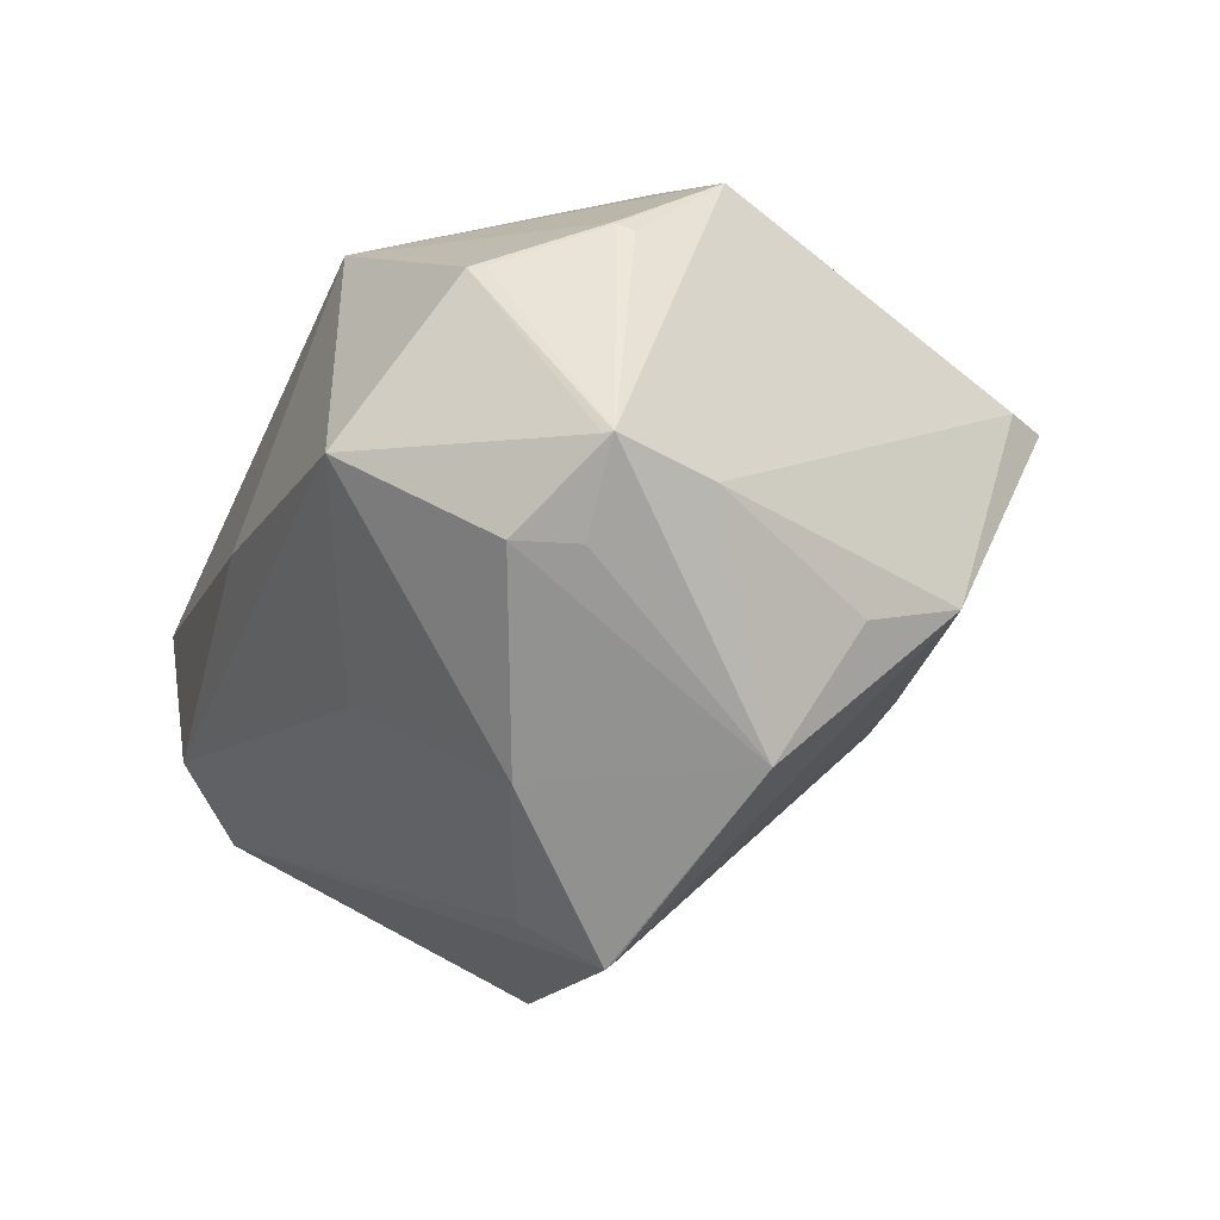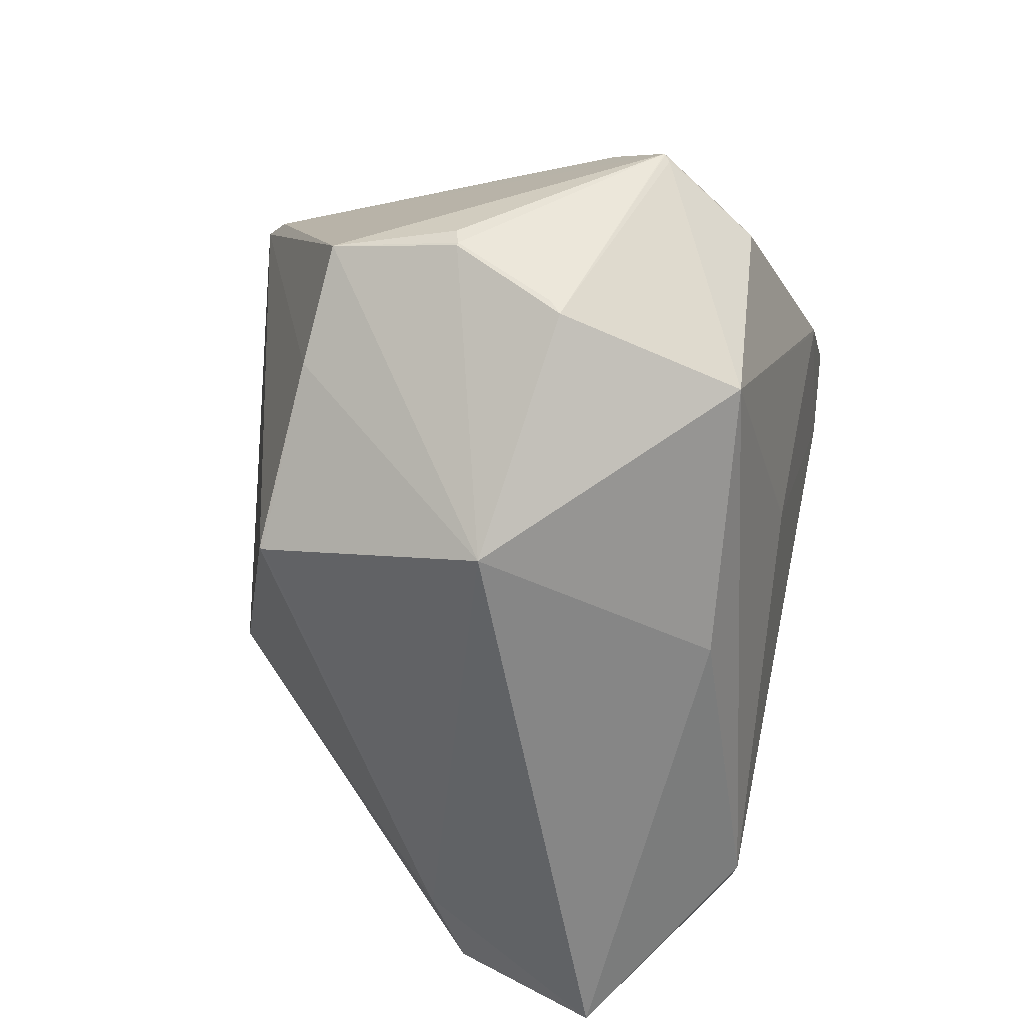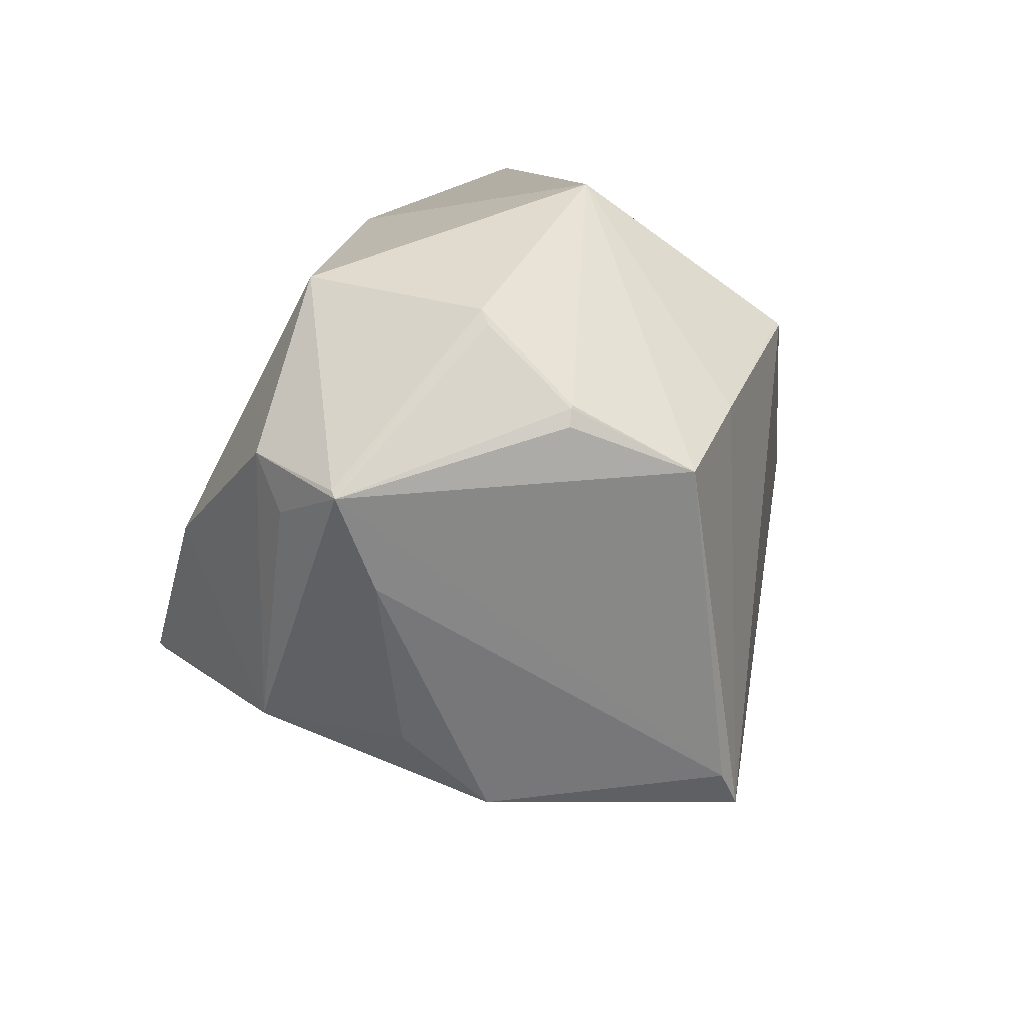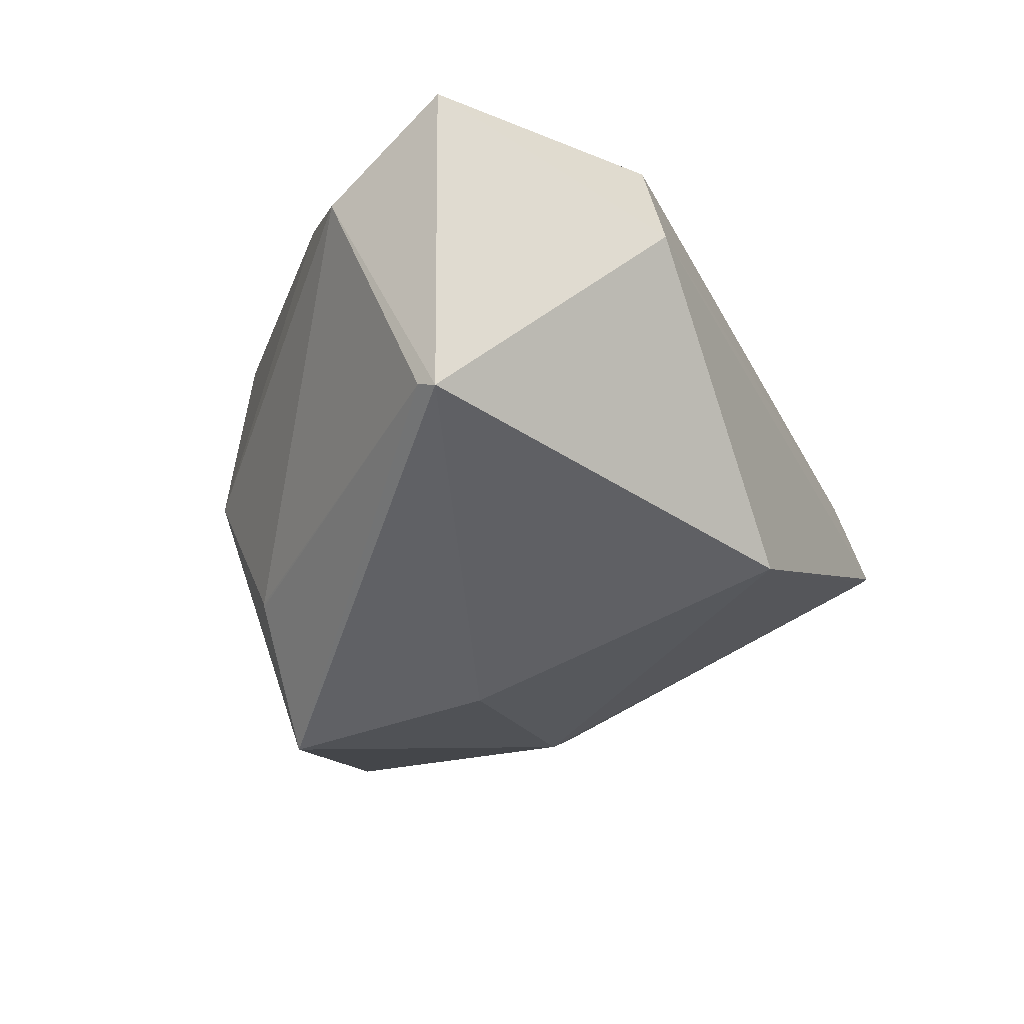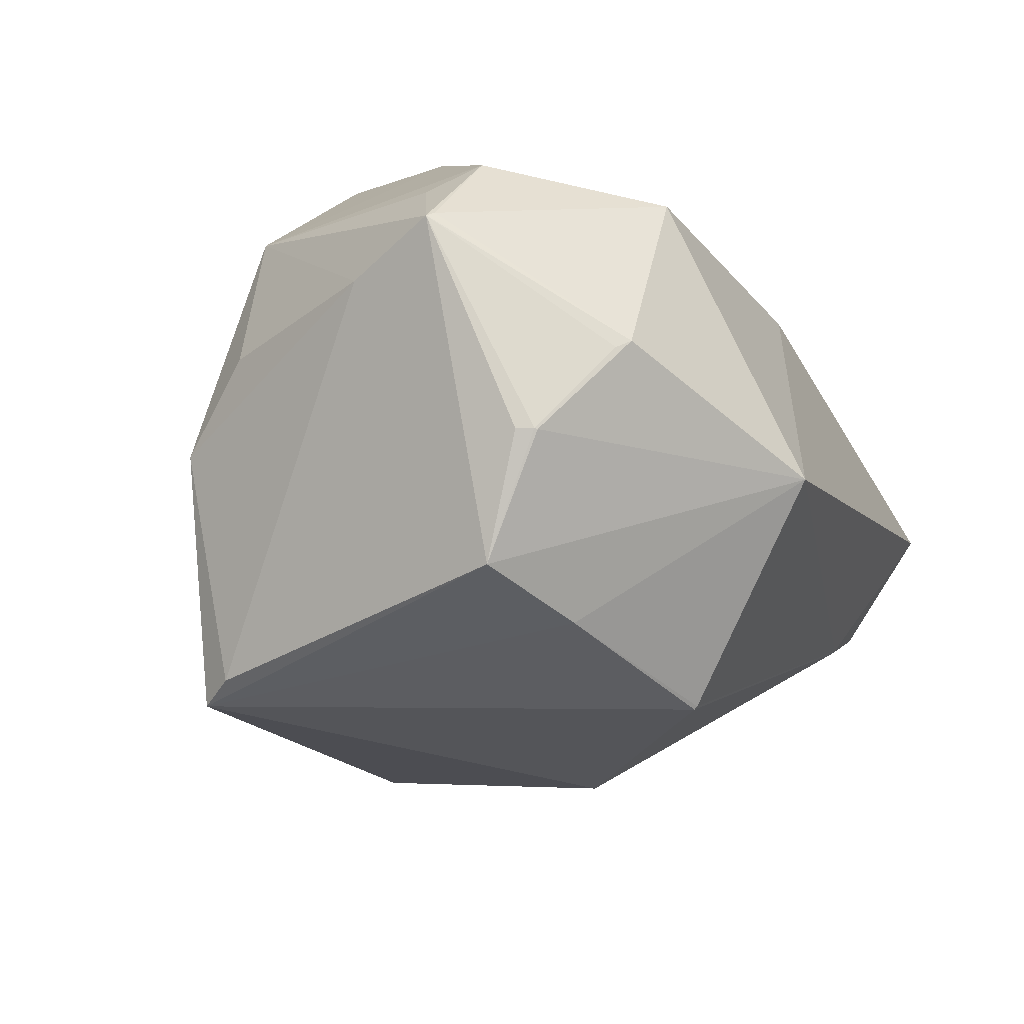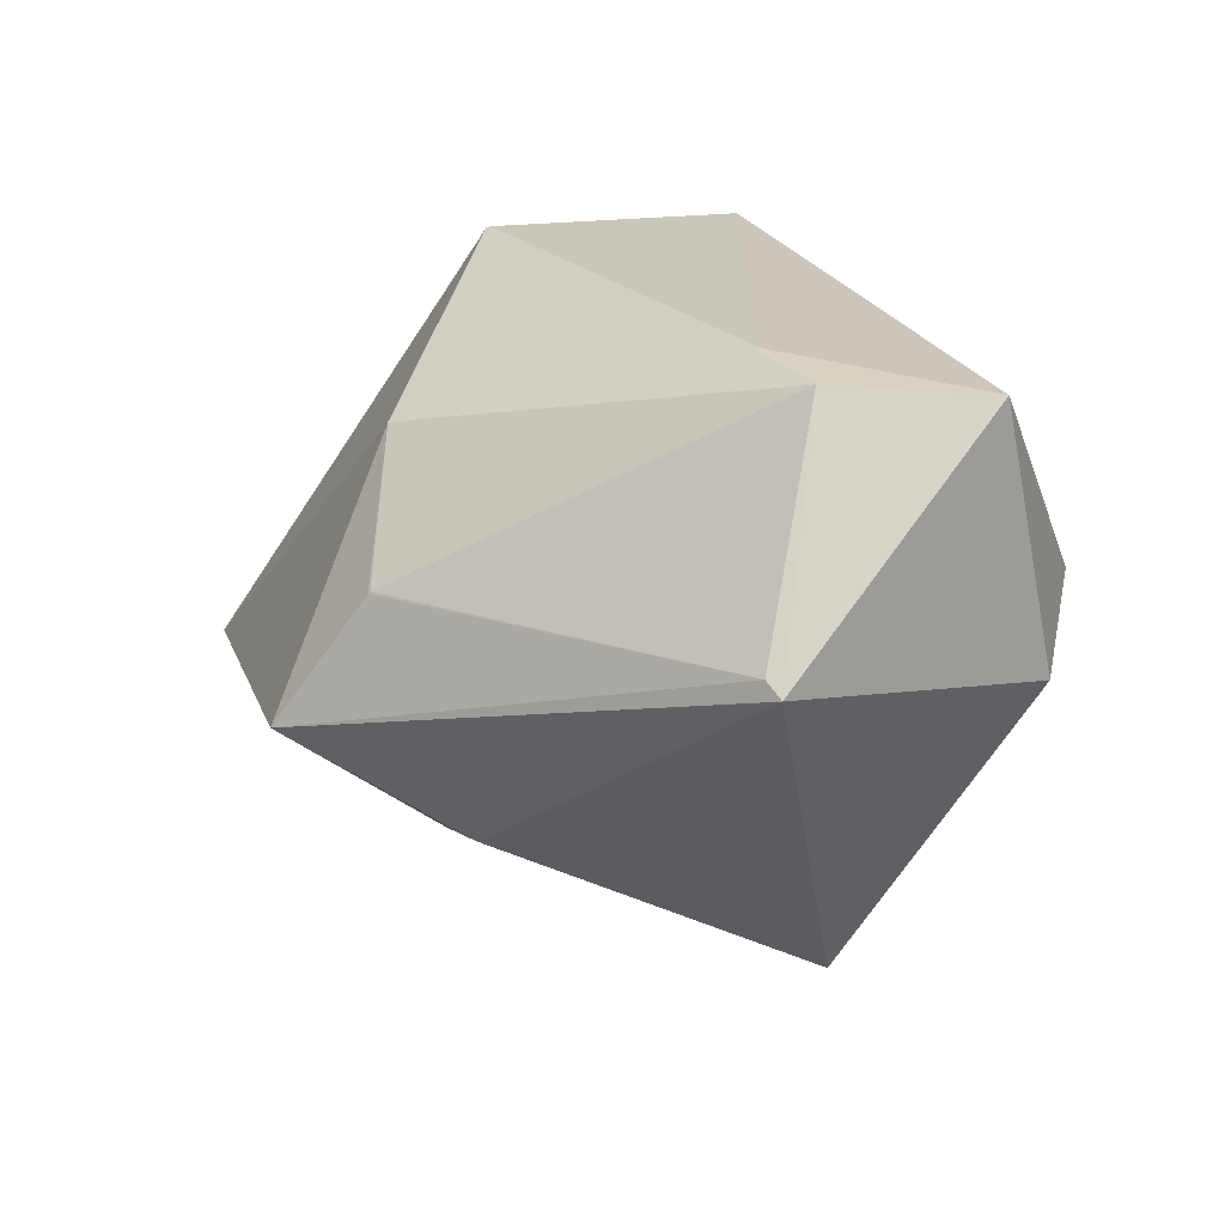
<metadata>
{"format":"obj","ext":"obj","renderer":"f3d","projection":"perspective","resolution":1024,"background":"white","views":[{"elev":51.4,"azim":154.6,"up":"+Z"},{"elev":50.6,"azim":34.0,"up":"+Z"},{"elev":79.5,"azim":-137.5,"up":"+Z"},{"elev":-75.1,"azim":51.7,"up":"+Z"},{"elev":72.8,"azim":-51.6,"up":"+Z"},{"elev":-56.7,"azim":4.0,"up":"+Z"}]}
</metadata>
<code>
o
v 150.3 -132.1 -148.6
v 73.28 -139.5 -143.1
v 51.75 -53.48 -241.3
v 51.75 -53.48 -241.3
v 73.28 -139.5 -143.1
v 45.46 -59.27 -234
v 150.3 -132.1 -148.6
v 51.75 -53.48 -241.3
v 166.4 -1.82 -163.6
v 150.3 -132.1 -148.6
v 52.46 -137.8 -106.1
v 73.28 -139.5 -143.1
v 52.46 -137.8 -106.1
v 50.89 -137.6 -106.7
v 73.28 -139.5 -143.1
v 51.75 -53.48 -241.3
v 45.46 -59.27 -234
v -171.6 23.32 -130.1
v 150.3 -132.1 -148.6
v 166.4 -1.82 -163.6
v 179.6 -23.87 -110.7
v 45.46 -59.27 -234
v -121.8 -38.17 -121.5
v -171.6 23.32 -130.1
v 73.28 -139.5 -143.1
v -120.6 -39.21 -121.4
v 45.46 -59.27 -234
v 45.46 -59.27 -234
v -120.6 -39.21 -121.4
v -121.8 -38.17 -121.5
v 51.75 -53.48 -241.3
v 68.02 147.1 -166.6
v 166.4 -1.82 -163.6
v 50.89 -137.6 -106.7
v -113 -81.14 -48.36
v 73.28 -139.5 -143.1
v 73.28 -139.5 -143.1
v -113 -81.14 -48.36
v -120.6 -39.21 -121.4
v -121.8 -38.17 -121.5
v -113 -81.14 -48.36
v -171.6 23.32 -130.1
v -171.6 23.32 -130.1
v -113 -81.14 -48.36
v -224.2 95.95 62.31
v -120.6 -39.21 -121.4
v -113 -81.14 -48.36
v -121.8 -38.17 -121.5
v 51.75 -53.48 -241.3
v -171.6 23.32 -130.1
v -84.35 78.16 -149
v 51.75 -53.48 -241.3
v -84.35 78.16 -149
v 68.02 147.1 -166.6
v 68.02 147.1 -166.6
v 70.4 240.9 5.106
v 166.4 -1.82 -163.6
v 68.02 147.1 -166.6
v 66.68 241 7.543
v 70.4 240.9 5.106
v 52.46 -137.8 -106.1
v -71.33 -108.4 86.59
v 50.89 -137.6 -106.7
v 50.89 -137.6 -106.7
v -71.33 -108.4 86.59
v -113 -81.14 -48.36
v -113 -81.14 -48.36
v -71.33 -108.4 86.59
v -224.2 95.95 62.31
v 52.46 -137.8 -106.1
v -69.18 -108.5 87.03
v -71.33 -108.4 86.59
v -224.2 95.95 62.31
v -209.5 92.62 81.19
v -128.5 185.8 84.53
v -171.6 23.32 -130.1
v -224.2 95.95 62.31
v -110.8 151 -41.44
v -171.6 23.32 -130.1
v -110.8 151 -41.44
v -84.35 78.16 -149
v -84.35 78.16 -149
v -110.8 151 -41.44
v 68.02 147.1 -166.6
v 68.02 147.1 -166.6
v -110.8 151 -41.44
v 66.68 241 7.543
v 166.4 -1.82 -163.6
v 92.28 196.4 -5.423
v 179.6 -23.87 -110.7
v 70.4 240.9 5.106
v 92.28 196.4 -5.423
v 166.4 -1.82 -163.6
v 66.68 241 7.543
v -11.86 230.5 92.06
v 70.4 240.9 5.106
v 66.68 241 7.543
v -128.5 185.8 84.53
v -11.86 230.5 92.06
v -224.2 95.95 62.31
v -128.5 185.8 84.53
v -114.3 165.9 1.61
v -224.2 95.95 62.31
v -114.3 165.9 1.61
v -110.8 151 -41.44
v -110.8 151 -41.44
v -114.3 165.9 1.61
v 66.68 241 7.543
v 66.68 241 7.543
v -114.3 165.9 1.61
v -128.5 185.8 84.53
v 150.3 -132.1 -148.6
v 48.68 -84.11 135.2
v 52.46 -137.8 -106.1
v 52.46 -137.8 -106.1
v 48.68 -84.11 135.2
v -69.18 -108.5 87.03
v -224.2 95.95 62.31
v -100.5 4.107 195.1
v -209.5 92.62 81.19
v -71.33 -108.4 86.59
v -88.52 -40.97 154.9
v -224.2 95.95 62.31
v -224.2 95.95 62.31
v -88.52 -40.97 154.9
v -100.5 4.107 195.1
v -69.18 -108.5 87.03
v -88.52 -40.97 154.9
v -71.33 -108.4 86.59
v 48.68 -84.11 135.2
v -88.52 -40.97 154.9
v -69.18 -108.5 87.03
v -100.5 4.107 195.1
v -88.52 -40.97 154.9
v 48.68 -84.11 135.2
v -128.5 185.8 84.53
v -75.96 192 112.3
v -11.86 230.5 92.06
v 150.3 -132.1 -148.6
v 179.6 -23.87 -110.7
v 141.8 -9.55 48.6
v 150.3 -132.1 -148.6
v 141.8 -9.55 48.6
v 48.68 -84.11 135.2
v 179.6 -23.87 -110.7
v 141.8 -9.514 48.61
v 141.8 -9.55 48.6
v -11.86 230.5 92.06
v 87.68 187.2 84.81
v 70.4 240.9 5.106
v 70.4 240.9 5.106
v 88.42 185.9 83.3
v 92.28 196.4 -5.423
v 87.68 187.2 84.81
v 88.42 185.9 83.3
v 70.4 240.9 5.106
v -100.5 4.107 195.1
v 15.35 134.6 218.1
v -209.5 92.62 81.19
v -11.86 230.5 92.06
v 66.39 140.6 182.6
v 87.68 187.2 84.81
v 16.01 134.2 217.9
v 66.39 140.6 182.6
v 15.35 134.6 218.1
v 19.63 132.5 216.4
v 66.39 140.6 182.6
v 16.01 134.2 217.9
v -100.5 4.107 195.1
v 48.68 -84.11 135.2
v -36.85 23.51 214.4
v -100.5 4.107 195.1
v -36.85 23.51 214.4
v -37.37 25.11 214.8
v -11.86 230.5 92.06
v 37.62 154.2 180.2
v 66.39 140.6 182.6
v 66.39 140.6 182.6
v 37.62 154.2 180.2
v 15.35 134.6 218.1
v 15.35 134.6 218.1
v 37.62 154.2 180.2
v -11.86 230.5 92.06
v -100.5 4.107 195.1
v -43.17 32.2 214.2
v 15.35 134.6 218.1
v -100.5 4.107 195.1
v -37.37 25.11 214.8
v -43.17 32.2 214.2
v 15.35 134.6 218.1
v -43.17 32.2 214.2
v -37.37 25.11 214.8
v -209.5 92.62 81.19
v -23.77 150.7 183.9
v -128.5 185.8 84.53
v 15.35 134.6 218.1
v -23.77 150.7 183.9
v -209.5 92.62 81.19
v -128.5 185.8 84.53
v -23.77 150.7 183.9
v -75.96 192 112.3
v -75.96 192 112.3
v -23.77 150.7 183.9
v -11.86 230.5 92.06
v 15.35 134.6 218.1
v -11.86 230.5 92.06
v -23.77 150.7 183.9
v 141.8 -9.55 48.6
v 111.5 55.29 170.5
v 48.68 -84.11 135.2
v 141.8 -9.514 48.61
v 111.5 55.29 170.5
v 141.8 -9.55 48.6
v 179.6 -23.87 -110.7
v 111.5 55.29 170.5
v 141.8 -9.514 48.61
v 87.68 187.2 84.81
v 111.5 55.29 170.5
v 88.42 185.9 83.3
v 19.63 132.5 216.4
v 111.5 55.29 170.5
v 66.39 140.6 182.6
v 66.39 140.6 182.6
v 111.5 55.29 170.5
v 87.68 187.2 84.81
v 16.01 134.2 217.9
v 15.35 134.6 218.1
v 28.71 16.86 209.5
v 19.63 132.5 216.4
v 16.01 134.2 217.9
v 28.71 16.86 209.5
v -36.85 23.51 214.4
v 28.71 16.86 209.5
v -37.37 25.11 214.8
v 48.68 -84.11 135.2
v 28.71 16.86 209.5
v -36.85 23.51 214.4
v 111.5 55.29 170.5
v 28.71 16.86 209.5
v 48.68 -84.11 135.2
v 19.63 132.5 216.4
v 28.71 16.86 209.5
v 111.5 55.29 170.5
v 15.35 134.6 218.1
v -37.37 25.11 214.8
v 21.01 20.61 210.6
v 15.35 134.6 218.1
v 21.01 20.61 210.6
v 28.71 16.86 209.5
v 28.71 16.86 209.5
v 21.01 20.61 210.6
v -37.37 25.11 214.8
v 92.28 196.4 -5.423
v 126 91.78 44.71
v 179.6 -23.87 -110.7
v 88.42 185.9 83.3
v 126 91.78 44.71
v 92.28 196.4 -5.423
v 179.6 -23.87 -110.7
v 126 91.78 44.71
v 111.5 55.29 170.5
v 111.5 55.29 170.5
v 125.6 92.67 45.4
v 88.42 185.9 83.3
v 88.42 185.9 83.3
v 125.6 92.67 45.4
v 126 91.78 44.71
v 126 91.78 44.71
v 125.6 92.67 45.4
v 111.5 55.29 170.5
f 1 2 3
f 4 5 6
f 7 8 9
f 10 11 12
f 13 14 15
f 16 17 18
f 19 20 21
f 22 23 24
f 25 26 27
f 28 29 30
f 31 32 33
f 34 35 36
f 37 38 39
f 40 41 42
f 43 44 45
f 46 47 48
f 49 50 51
f 52 53 54
f 55 56 57
f 58 59 60
f 61 62 63
f 64 65 66
f 67 68 69
f 70 71 72
f 73 74 75
f 76 77 78
f 79 80 81
f 82 83 84
f 85 86 87
f 88 89 90
f 91 92 93
f 94 95 96
f 97 98 99
f 100 101 102
f 103 104 105
f 106 107 108
f 109 110 111
f 112 113 114
f 115 116 117
f 118 119 120
f 121 122 123
f 124 125 126
f 127 128 129
f 130 131 132
f 133 134 135
f 136 137 138
f 139 140 141
f 142 143 144
f 145 146 147
f 148 149 150
f 151 152 153
f 154 155 156
f 157 158 159
f 160 161 162
f 163 164 165
f 166 167 168
f 169 170 171
f 172 173 174
f 175 176 177
f 178 179 180
f 181 182 183
f 184 185 186
f 187 188 189
f 190 191 192
f 193 194 195
f 196 197 198
f 199 200 201
f 202 203 204
f 205 206 207
f 208 209 210
f 211 212 213
f 214 215 216
f 217 218 219
f 220 221 222
f 223 224 225
f 226 227 228
f 229 230 231
f 232 233 234
f 235 236 237
f 238 239 240
f 241 242 243
f 244 245 246
f 247 248 249
f 250 251 252
f 253 254 255
f 256 257 258
f 259 260 261
f 262 263 264
f 265 266 267
f 268 269 270

</code>
